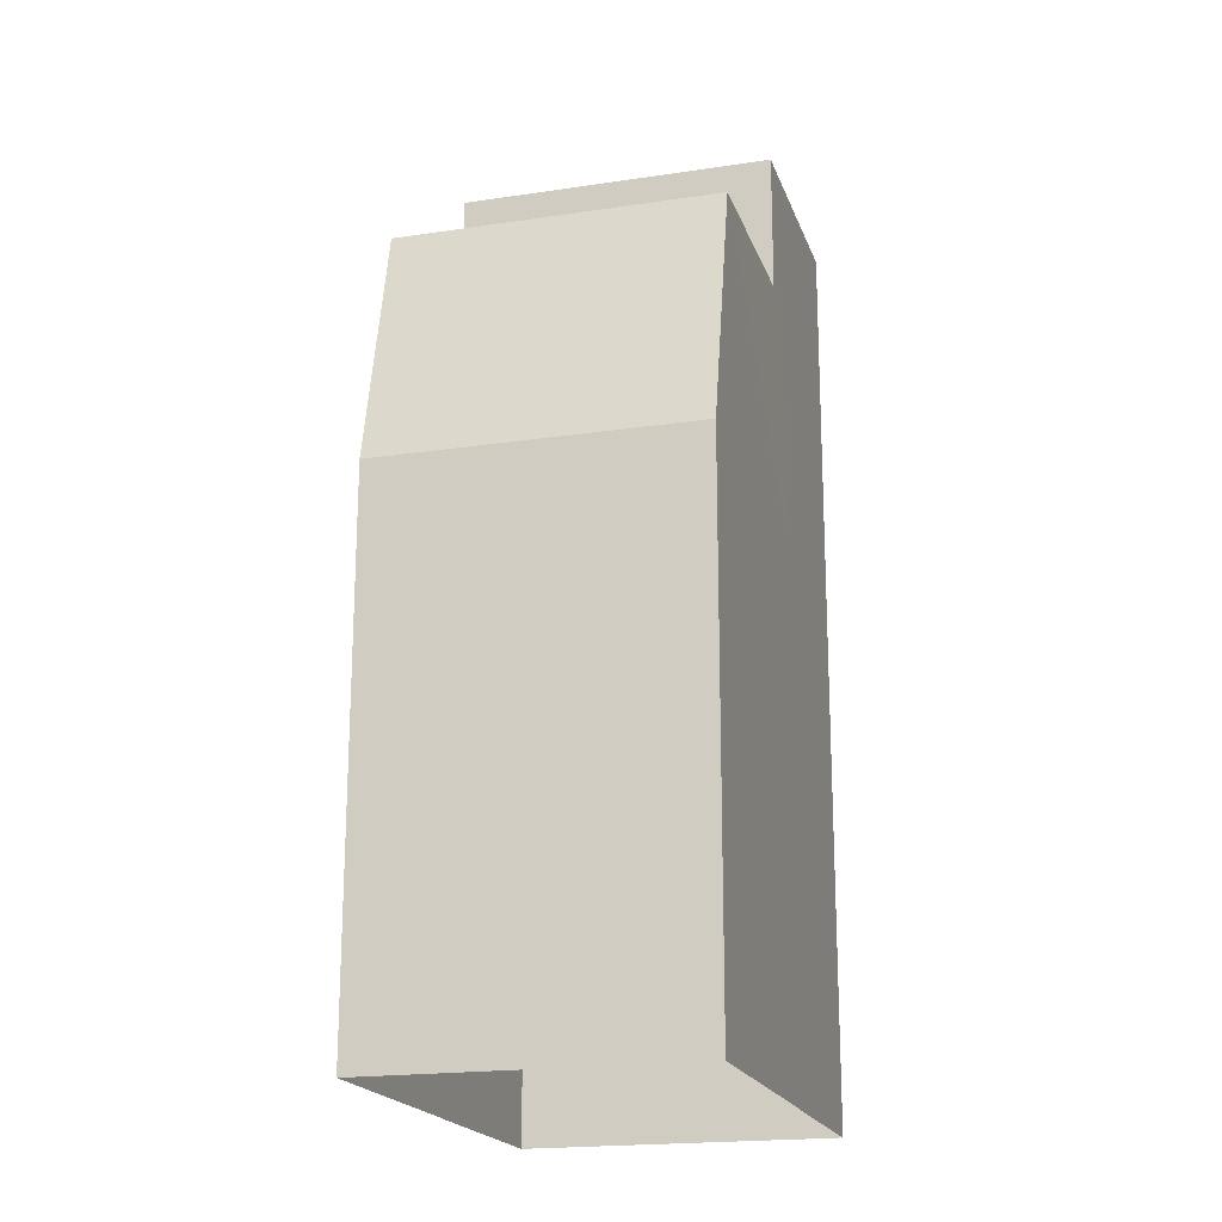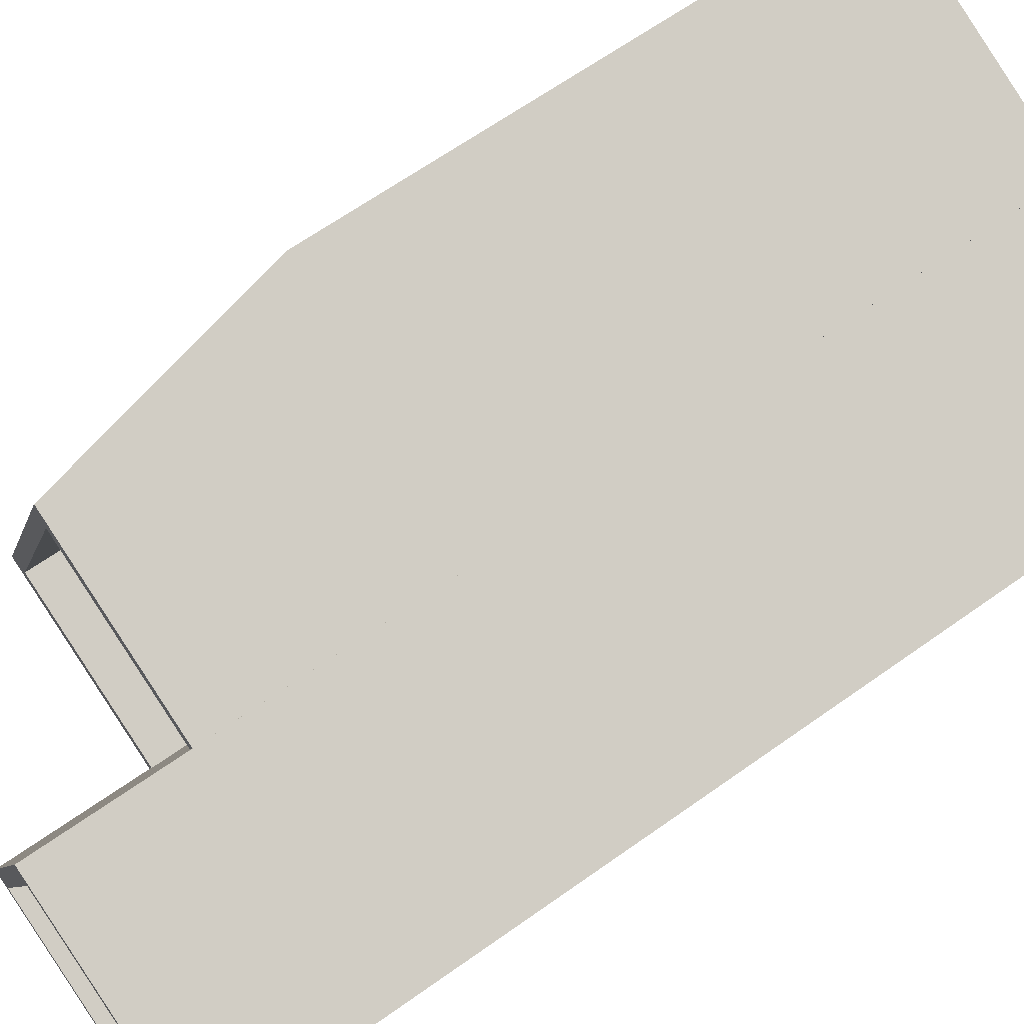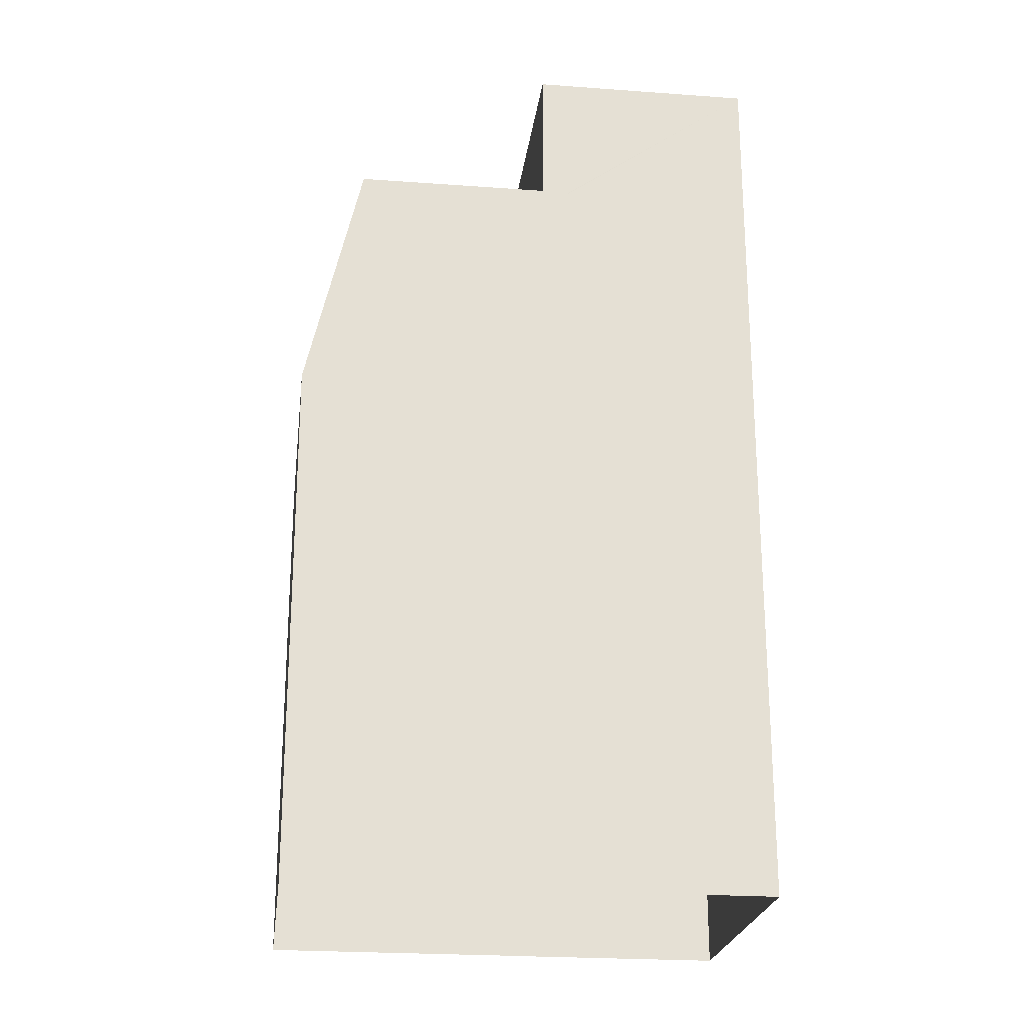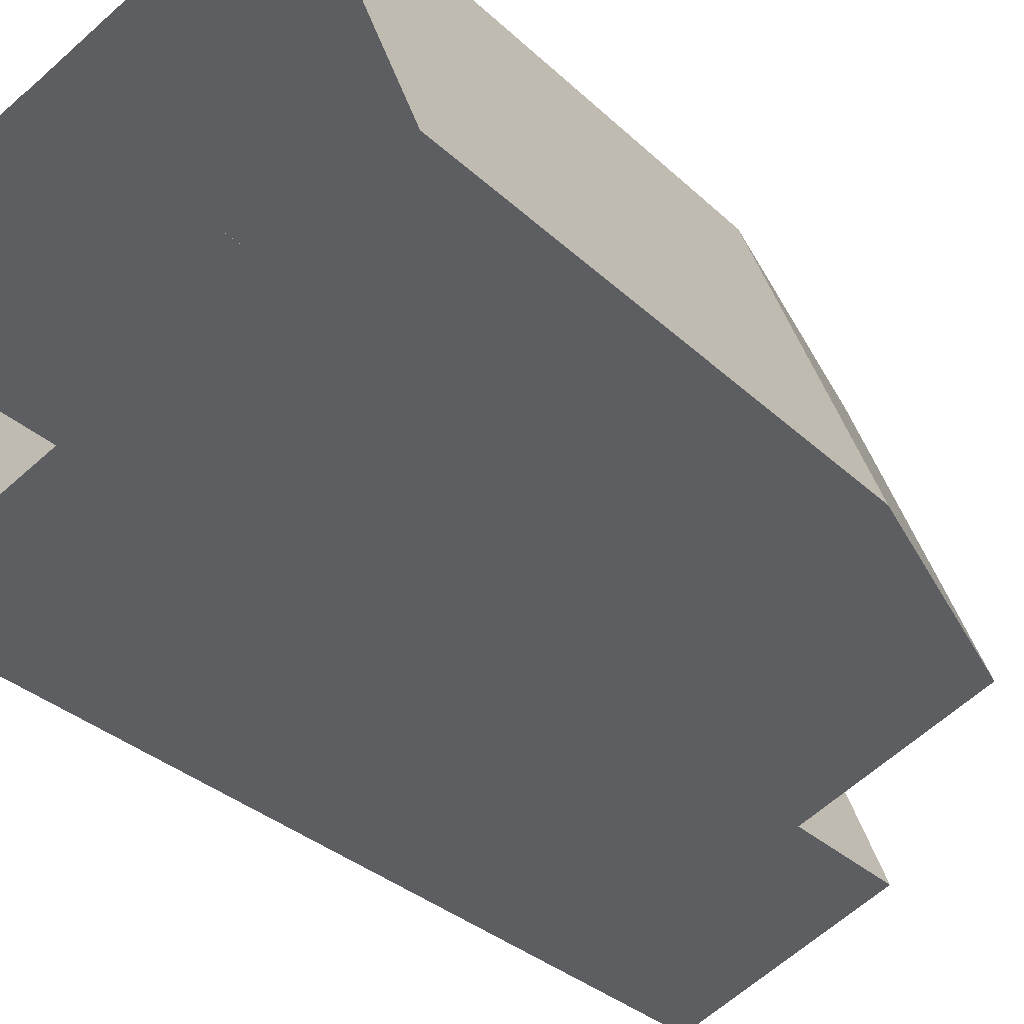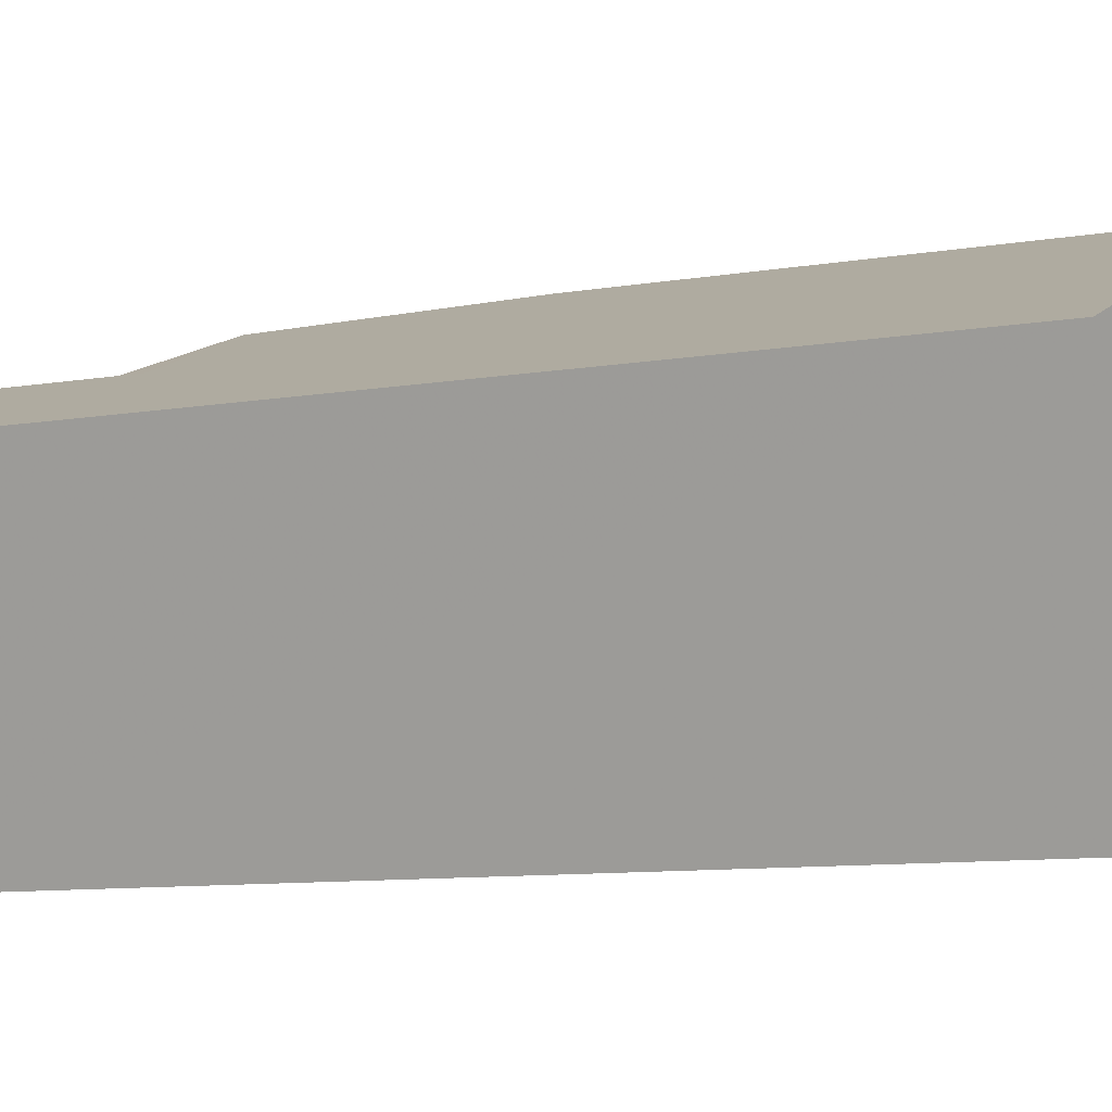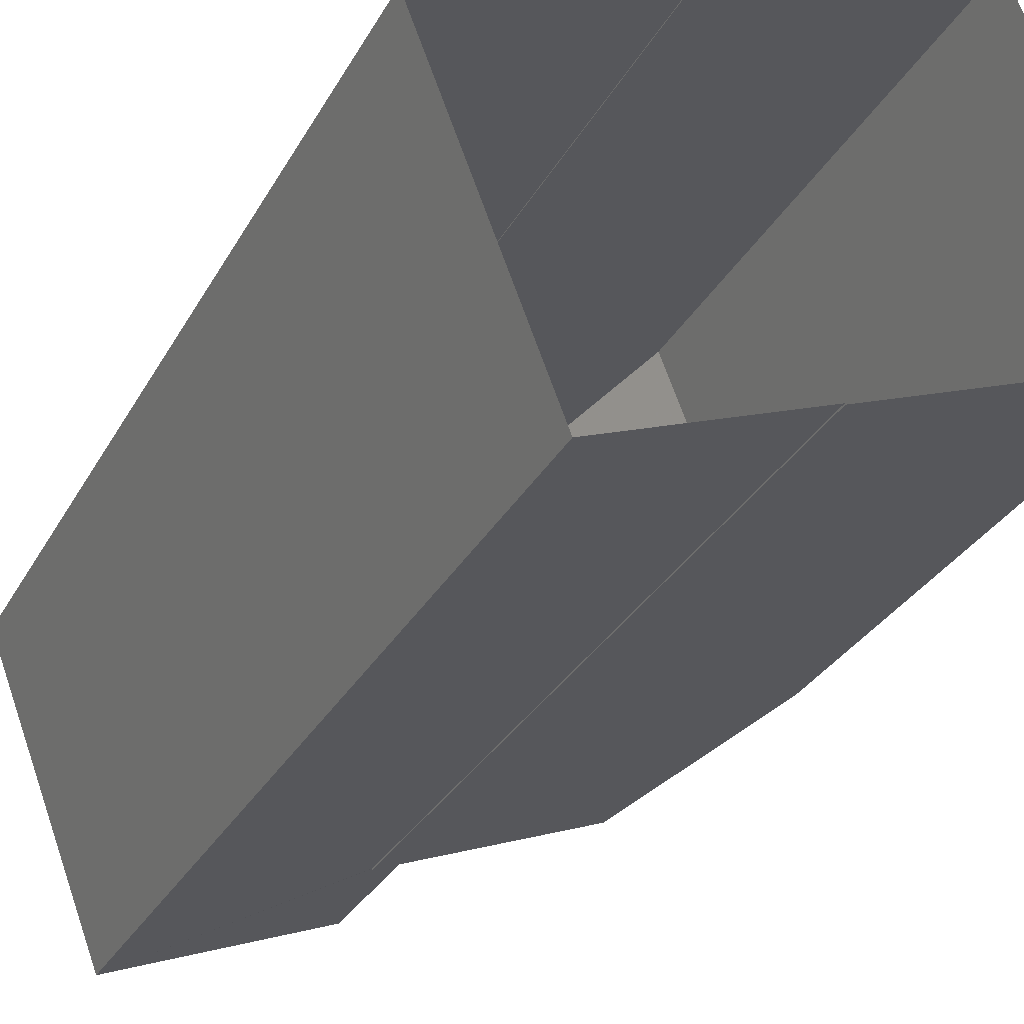
<metadata>
{"format":"obj","ext":"obj","renderer":"f3d","projection":"perspective","resolution":1024,"background":"white","views":[{"elev":-19.3,"azim":-95.1,"up":"+Z"},{"elev":65.2,"azim":54.4,"up":"+Y"},{"elev":-23.4,"azim":-28.1,"up":"+Z"},{"elev":-31.5,"azim":-142.7,"up":"+Y"},{"elev":-9.5,"azim":114.2,"up":"+Y"},{"elev":-30.2,"azim":155.9,"up":"+Y"}]}
</metadata>
<code>
v -5450 -3.644e+04 2.451
v -5445 -3.645e+04 2.45
v -5452 -3.645e+04 2.449
v -5446 -3.645e+04 2.448
v -5446 -3.645e+04 2.448
v -5445 -3.645e+04 2.45
v -5440 -3.645e+04 2.449
v -5443 -3.645e+04 2.447
v -5452 -3.645e+04 13.49
v -5448 -3.644e+04 18.53
v -5450 -3.644e+04 13.49
v -5451 -3.645e+04 18.53
v -5441 -3.645e+04 21.46
v -5443 -3.645e+04 21.46
v -5440 -3.645e+04 21.46
v -5443 -3.645e+04 21.46
v -5444 -3.645e+04 20.46
v -5443 -3.645e+04 20.46
v -5441 -3.645e+04 20.46
v -5446 -3.645e+04 20.46
v -5445 -3.645e+04 21.46
v -5447 -3.645e+04 21.46
v -5446 -3.645e+04 21.46
v -5444 -3.645e+04 21.46
v -5447 -3.645e+04 17.53
v -5448 -3.645e+04 17.53
v -5450 -3.645e+04 17.53
v -5445 -3.645e+04 17.53
v -5445 -3.645e+04 18.53
v -5445 -3.645e+04 18.53
v -5448 -3.645e+04 18.53
v -5446 -3.645e+04 18.53
v -5447 -3.645e+04 18.53
v -5446 -3.645e+04 18.53
v -5450 -3.645e+04 18.53
v -5447 -3.645e+04 18.53
v -5446 -3.645e+04 13.49
v -5445 -3.645e+04 13.49
v -5446 -3.645e+04 13.49
v -5445 -3.645e+04 18.04
v -5446 -3.645e+04 18.51
f 1 2 3
f 4 3 5
f 2 6 7
f 8 5 7
f 3 2 5
f 5 2 7
f 9 10 11
f 12 10 9
f 13 14 15
f 13 16 14
f 17 18 19
f 17 20 18
f 15 21 13
f 22 14 23
f 21 22 23
f 23 14 16
f 13 21 24
f 23 24 21
f 25 26 27
f 25 28 26
f 29 30 31
f 32 33 34
f 30 10 31
f 34 33 12
f 35 10 12
f 33 36 35
f 31 10 35
f 33 35 12
f 37 3 4
f 37 9 3
f 9 1 3
f 9 11 1
f 38 1 11
f 38 2 1
f 5 37 4
f 5 39 37
f 38 11 40
f 40 11 10
f 30 40 10
f 41 34 37
f 39 41 37
f 41 32 34
f 37 12 9
f 34 12 37
f 8 39 5
f 33 32 22
f 14 39 8
f 41 39 14
f 32 14 22
f 41 14 32
f 14 8 7
f 15 14 7
f 33 22 36
f 28 25 36
f 2 38 6
f 29 22 21
f 6 38 21
f 38 40 21
f 28 36 29
f 30 29 21
f 40 30 21
f 36 22 29
f 15 7 6
f 21 15 6
f 13 17 19
f 13 24 17
f 16 19 18
f 16 13 19
f 16 18 20
f 23 16 20
f 23 20 17
f 24 23 17
f 29 31 26
f 28 29 26
f 36 27 35
f 36 25 27
f 35 27 26
f 31 35 26

</code>
